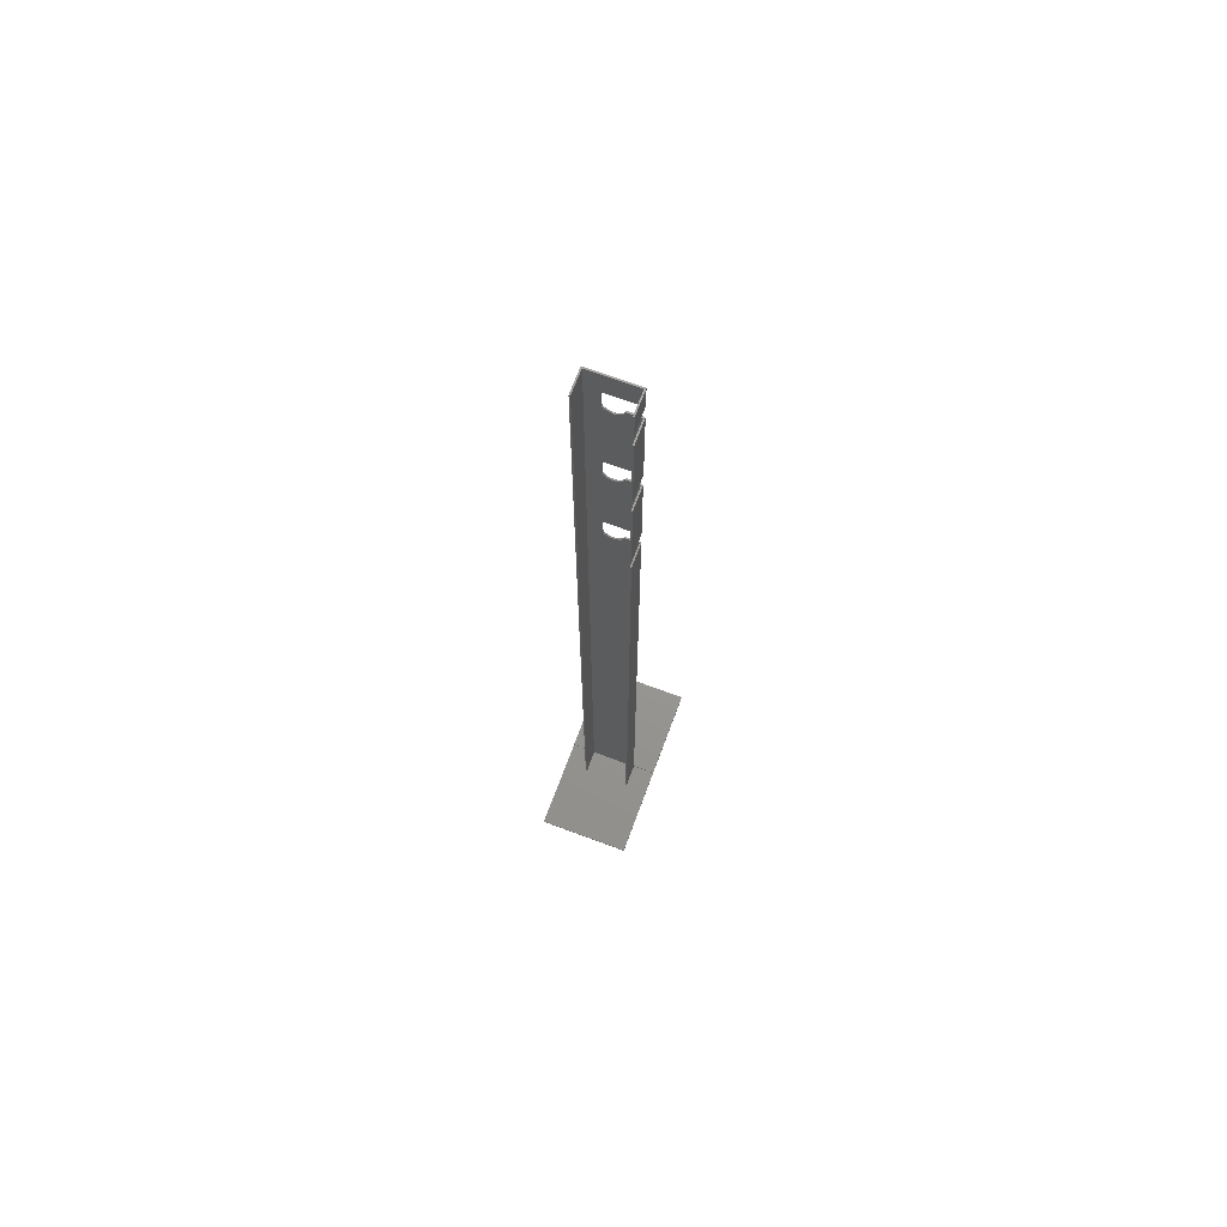
<metadata>
{"format":"stl","ext":"stl","renderer":"f3d","projection":"perspective","resolution":1024,"background":"white","views":[{"elev":69.8,"azim":20.4,"up":"+Z"}]}
</metadata>
<code>
# stl→obj: 442 verts, 880 faces
v -4.921 -0.75 692.8
v -5 0 692.8
v -5.833 -0.75 693.5
v -6.691 0 694.1
v -5.833 0.75 693.5
v -6.612 0.75 694.1
v 9.841 -0.75 700.7
v 9.781 0 699.4
v 9.703 -0.75 699.4
v 10 0 701.5
v -9.295 -0.75 698.2
v -9.781 0 699.4
v -9.703 -0.75 699.4
v -9.135 0 697.4
v -9.841 -0.75 700.7
v -10 0 701.5
v 3.09 0 692
v 3.528 -0.75 692.2
v 4.389 -0.75 692.6
v 3.023 -0.6425 692
v 8.09 0 695.6
v 8.424 0.75 696.3
v 8.011 0.75 695.6
v 8.424 -0.75 696.3
v 9.135 0 697.4
v 9.057 -0.75 697.4
v 3.023 0.6425 692
v 3.142 0.75 692.1
v 2.988 0.75 692
v 9.841 0.75 700.7
v 9.703 0.75 699.4
v 9.295 -0.75 698.2
v 9.921 0.75 701.5
v 1.032 0.75 691.6
v 0.9442 0.75 691.6
v 0.8457 0.6144 691.6
v -4.921 0.75 692.8
v -0.9442 -0.75 691.6
v -0.8457 -0.6144 691.6
v -1.032 -0.75 691.6
v -6.612 -0.75 694.1
v -3.023 -0.6425 692
v -1.045 0 691.6
v -3.09 0 692
v 1.045 0 691.6
v 8.011 -0.75 695.6
v 7.257 -0.75 694.8
v 5 0 692.8
v 5.833 0.75 693.5
v 4.921 0.75 692.8
v -4.389 0.75 692.6
v -8.011 -0.75 695.6
v -7.257 -0.75 694.8
v -8.09 0 695.6
v -9.841 0.75 700.7
v -9.921 0.75 701.5
v -9.703 0.75 699.4
v 0.9549 -0.4252 691.6
v 1.263 -0.75 691.6
v 1.685 -0.75 691.7
v 0.8457 -0.6144 691.6
v 1.032 -0.75 691.6
v 5.833 -0.75 693.5
v 4.921 -0.75 692.8
v 3.528 0.75 692.2
v 7.257 0.75 694.8
v -3.023 0.6425 692
v -3.142 0.75 692.1
v -3.528 0.75 692.2
v -1.945 0.75 691.8
v -2.988 0.75 692
v -1.022 0.2173 691.6
v -1.022 -0.2173 691.6
v -3.142 -0.75 692.1
v -3.528 -0.75 692.2
v -8.424 -0.75 696.3
v -9.057 -0.75 697.4
v -8.424 0.75 696.3
v -9.057 0.75 697.4
v -7.257 0.75 694.8
v -8.011 0.75 695.6
v 9.921 -0.75 701.5
v 9.295 0.75 698.2
v 1.022 0.2173 691.6
v 4.389 0.75 692.6
v 6.691 0 694.1
v 6.612 -0.75 694.1
v -2.988 -0.75 692
v -4.389 -0.75 692.6
v -0.8457 0.6144 691.6
v -0.9442 0.75 691.6
v -1.032 0.75 691.6
v -9.295 0.75 698.2
v -9.921 -0.75 701.5
v 0.9442 -0.75 691.6
v 9.057 0.75 697.4
v 1.263 0.75 691.6
v 3.142 -0.75 692.1
v 2.988 -0.75 692
v -0.9549 -0.4252 691.6
v -1.263 -0.75 691.6
v -1.685 -0.75 691.7
v 1.945 -0.75 691.8
v 1.022 -0.2173 691.6
v 0.9549 0.4252 691.6
v 0.7236 0.75 691.6
v 0.7236 -0.75 691.6
v -0.7236 0.75 691.6
v -0.7236 -0.75 691.6
v -0.9549 0.4252 691.6
v 1.685 0.75 691.7
v 1.945 0.75 691.8
v 6.612 0.75 694.1
v -1.263 0.75 691.6
v -1.685 0.75 691.7
v -1.945 -0.75 691.8
v -10 0.75 721.5
v -10 0.75 701.5
v -10 -0.75 721.5
v -10 -0.75 701.5
v 24.25 -0.75 721.5
v 25.75 0 721.5
v 25.75 -25 721.5
v 24.25 -25 721.5
v 25 0 721.5
v 25 0.75 721.5
v 25 0.75 701.5
v 24.25 -0.75 701.5
v 25 0 701.5
v 25.75 0 701.5
v 25.75 -25 701.5
v 24.25 -25 701.5
v -4.921 -0.75 817.8
v -5 0 817.8
v -5.833 -0.75 818.5
v -6.691 0 819.1
v -5.833 0.75 818.5
v -6.612 0.75 819.1
v 9.841 -0.75 825.7
v 9.781 0 824.4
v 9.703 -0.75 824.4
v 10 0 826.5
v -9.295 -0.75 823.2
v -9.781 0 824.4
v -9.703 -0.75 824.4
v -9.135 0 822.4
v -9.841 -0.75 825.7
v -10 0 826.5
v 3.09 0 817
v 3.528 -0.75 817.2
v 4.389 -0.75 817.6
v 3.023 -0.6425 817
v 8.09 0 820.6
v 8.424 0.75 821.3
v 8.011 0.75 820.6
v 8.424 -0.75 821.3
v 9.135 0 822.4
v 9.057 -0.75 822.4
v 3.023 0.6425 817
v 3.142 0.75 817.1
v 2.988 0.75 817
v 9.841 0.75 825.7
v 9.703 0.75 824.4
v 9.295 -0.75 823.2
v 9.921 0.75 826.5
v 1.032 0.75 816.6
v 0.9442 0.75 816.6
v 0.8457 0.6144 816.6
v -4.921 0.75 817.8
v -0.9442 -0.75 816.6
v -0.8457 -0.6144 816.6
v -1.032 -0.75 816.6
v -6.612 -0.75 819.1
v -3.023 -0.6425 817
v -1.045 0 816.6
v -3.09 0 817
v 1.045 0 816.6
v 8.011 -0.75 820.6
v 7.257 -0.75 819.8
v 5 0 817.8
v 5.833 0.75 818.5
v 4.921 0.75 817.8
v -4.389 0.75 817.6
v -8.011 -0.75 820.6
v -7.257 -0.75 819.8
v -8.09 0 820.6
v -9.841 0.75 825.7
v -9.921 0.75 826.5
v -9.703 0.75 824.4
v 0.9549 -0.4252 816.6
v 1.263 -0.75 816.6
v 1.685 -0.75 816.7
v 0.8457 -0.6144 816.6
v 1.032 -0.75 816.6
v 5.833 -0.75 818.5
v 4.921 -0.75 817.8
v 3.528 0.75 817.2
v 7.257 0.75 819.8
v -3.023 0.6425 817
v -3.142 0.75 817.1
v -3.528 0.75 817.2
v -1.945 0.75 816.8
v -2.988 0.75 817
v -1.022 0.2173 816.6
v -1.022 -0.2173 816.6
v -3.142 -0.75 817.1
v -3.528 -0.75 817.2
v -8.424 -0.75 821.3
v -9.057 -0.75 822.4
v -8.424 0.75 821.3
v -9.057 0.75 822.4
v -7.257 0.75 819.8
v -8.011 0.75 820.6
v 9.921 -0.75 826.5
v 9.295 0.75 823.2
v 1.022 0.2173 816.6
v 4.389 0.75 817.6
v 6.691 0 819.1
v 6.612 -0.75 819.1
v -2.988 -0.75 817
v -4.389 -0.75 817.6
v -0.8457 0.6144 816.6
v -0.9442 0.75 816.6
v -1.032 0.75 816.6
v -9.295 0.75 823.2
v -9.921 -0.75 826.5
v 0.9442 -0.75 816.6
v 9.057 0.75 822.4
v 1.263 0.75 816.6
v 3.142 -0.75 817.1
v 2.988 -0.75 817
v -0.9549 -0.4252 816.6
v -1.263 -0.75 816.6
v -1.685 -0.75 816.7
v 1.945 -0.75 816.8
v 1.022 -0.2173 816.6
v 0.9549 0.4252 816.6
v 0.7236 0.75 816.6
v 0.7236 -0.75 816.6
v -0.7236 0.75 816.6
v -0.7236 -0.75 816.6
v -0.9549 0.4252 816.6
v 1.685 0.75 816.7
v 1.945 0.75 816.8
v 6.612 0.75 819.1
v -1.263 0.75 816.6
v -1.685 0.75 816.7
v -1.945 -0.75 816.8
v -10 0.75 846.5
v -10 0.75 826.5
v -10 -0.75 846.5
v -10 -0.75 826.5
v 24.25 -0.75 846.5
v 25.75 0 846.5
v 25.75 -25 846.5
v 24.25 -25 846.5
v 25 0 846.5
v 25 0.75 846.5
v 25 0.75 826.5
v 24.25 -0.75 826.5
v 25 0 826.5
v 25.75 0 826.5
v 25.75 -25 826.5
v 24.25 -25 826.5
v -4.921 -0.75 942.8
v -5 0 942.8
v -5.833 -0.75 943.5
v -6.691 0 944.1
v -5.833 0.75 943.5
v -6.612 0.75 944.1
v 9.841 -0.75 950.7
v 9.781 0 949.4
v 9.703 -0.75 949.4
v 10 0 951.5
v -9.295 -0.75 948.2
v -9.781 0 949.4
v -9.703 -0.75 949.4
v -9.135 0 947.4
v -9.841 -0.75 950.7
v -10 0 951.5
v 3.09 0 942
v 3.528 -0.75 942.2
v 4.389 -0.75 942.6
v 3.023 -0.6425 942
v 8.09 0 945.6
v 8.424 0.75 946.3
v 8.011 0.75 945.6
v 8.424 -0.75 946.3
v 9.135 0 947.4
v 9.057 -0.75 947.4
v 3.023 0.6425 942
v 3.142 0.75 942.1
v 2.988 0.75 942
v 9.841 0.75 950.7
v 9.703 0.75 949.4
v 9.295 -0.75 948.2
v 9.921 0.75 951.5
v 1.032 0.75 941.6
v 0.9442 0.75 941.6
v 0.8457 0.6144 941.6
v -4.921 0.75 942.8
v -0.9442 -0.75 941.6
v -0.8457 -0.6144 941.6
v -1.032 -0.75 941.6
v -6.612 -0.75 944.1
v -3.023 -0.6425 942
v -1.045 0 941.6
v -3.09 0 942
v 1.045 0 941.6
v 8.011 -0.75 945.6
v 7.257 -0.75 944.8
v 5 0 942.8
v 5.833 0.75 943.5
v 4.921 0.75 942.8
v -4.389 0.75 942.6
v -8.011 -0.75 945.6
v -7.257 -0.75 944.8
v -8.09 0 945.6
v -9.841 0.75 950.7
v -9.921 0.75 951.5
v -9.703 0.75 949.4
v 0.9549 -0.4252 941.6
v 1.263 -0.75 941.6
v 1.685 -0.75 941.7
v 0.8457 -0.6144 941.6
v 1.032 -0.75 941.6
v 5.833 -0.75 943.5
v 4.921 -0.75 942.8
v 3.528 0.75 942.2
v 7.257 0.75 944.8
v -3.023 0.6425 942
v -3.142 0.75 942.1
v -3.528 0.75 942.2
v -1.945 0.75 941.8
v -2.988 0.75 942
v -1.022 0.2173 941.6
v -1.022 -0.2173 941.6
v -3.142 -0.75 942.1
v -3.528 -0.75 942.2
v -8.424 -0.75 946.3
v -9.057 -0.75 947.4
v -8.424 0.75 946.3
v -9.057 0.75 947.4
v -7.257 0.75 944.8
v -8.011 0.75 945.6
v 9.921 -0.75 951.5
v 9.295 0.75 948.2
v 1.022 0.2173 941.6
v 4.389 0.75 942.6
v 6.691 0 944.1
v 6.612 -0.75 944.1
v -2.988 -0.75 942
v -4.389 -0.75 942.6
v -0.8457 0.6144 941.6
v -0.9442 0.75 941.6
v -1.032 0.75 941.6
v -9.295 0.75 948.2
v -9.921 -0.75 951.5
v 0.9442 -0.75 941.6
v 9.057 0.75 947.4
v 1.263 0.75 941.6
v 3.142 -0.75 942.1
v 2.988 -0.75 942
v -0.9549 -0.4252 941.6
v -1.263 -0.75 941.6
v -1.685 -0.75 941.7
v 1.945 -0.75 941.8
v 1.022 -0.2173 941.6
v 0.9549 0.4252 941.6
v 0.7236 0.75 941.6
v 0.7236 -0.75 941.6
v -0.7236 0.75 941.6
v -0.7236 -0.75 941.6
v -0.9549 0.4252 941.6
v 1.685 0.75 941.7
v 1.945 0.75 941.8
v 6.612 0.75 944.1
v -1.263 0.75 941.6
v -1.685 0.75 941.7
v -1.945 -0.75 941.8
v -10 0.75 971.5
v -10 0.75 951.5
v -10 -0.75 971.5
v -10 -0.75 951.5
v 24.25 -0.75 971.5
v 25.75 0 971.5
v 25.75 -25 971.5
v 24.25 -25 971.5
v 25 0 971.5
v 25 0.75 971.5
v 25 0.75 951.5
v 24.25 -0.75 951.5
v 25 0 951.5
v 25.75 0 951.5
v 25.75 -25 951.5
v 24.25 -25 951.5
v -25 0 2.25
v -25 0.75 1001
v -25 0.75 2.25
v -25 0 1001
v 25 0.75 1001
v 24.25 0 1001
v 25 0 1001
v -24.25 0 1001
v 24.25 -0.75 1001
v -24.25 -0.75 1001
v 25 0.75 2.25
v 25 0 2.25
v 50 0 2.25
v 50 100 2.25
v 25.75 0 2.25
v -25.75 0 2.25
v -50 100 2.25
v -50 0 2.25
v -24.25 -0.75 2.25
v 24.25 0 2.25
v 24.25 -0.75 2.25
v -24.25 0 2.25
v 24.25 0 1002
v 24.25 -25 1002
v 24.25 0 1.5
v 24.25 -25 1.5
v 25.75 -25 1002
v 25.75 0 1002
v 25.75 -25 1.5
v 25.75 0 1.5
v -25.75 0 1.5
v -50 0 0.75
v -24.25 0 1.5
v 50 0 0.75
v -24.25 0 1002
v -25.75 0 1002
v -50 100 -0.75
v -50 -100 -0.75
v -50 -100 0.75
v 50 -100 0.75
v 50 100 -0.75
v 50 -100 -0.75
v -25.75 -25 1.5
v -25.75 -25 1002
v -24.25 -25 1002
v -24.25 -25 1.5
f 1 2 3
f 4 5 6
f 5 4 2
f 7 8 9
f 8 7 10
f 11 12 13
f 12 11 14
f 15 12 16
f 12 15 13
f 17 18 19
f 18 17 20
f 21 22 23
f 24 25 21
f 25 24 26
f 27 28 29
f 8 30 31
f 30 8 10
f 32 25 26
f 10 33 30
f 34 35 36
f 2 37 5
f 38 39 40
f 4 3 2
f 3 4 41
f 42 43 44
f 17 27 45
f 24 21 46
f 46 21 47
f 48 49 50
f 2 51 37
f 51 2 44
f 52 53 54
f 55 56 16
f 12 55 16
f 55 12 57
f 58 59 60
f 59 58 61
f 62 59 61
f 63 48 64
f 65 28 27
f 21 23 66
f 67 68 69
f 67 70 71
f 70 67 72
f 73 43 42
f 74 42 75
f 76 14 77
f 14 76 54
f 14 78 79
f 78 14 54
f 80 81 54
f 82 10 7
f 77 14 11
f 8 83 25
f 83 8 31
f 32 8 25
f 8 32 9
f 45 27 84
f 65 17 85
f 17 65 27
f 20 17 45
f 86 63 87
f 63 86 48
f 47 86 87
f 86 47 21
f 69 44 67
f 44 69 51
f 88 42 74
f 44 75 42
f 75 44 89
f 2 89 44
f 89 2 1
f 90 91 92
f 14 79 93
f 12 93 57
f 93 12 14
f 94 15 16
f 53 4 54
f 4 53 41
f 4 80 54
f 80 4 6
f 52 54 76
f 95 62 61
f 25 83 96
f 25 22 21
f 22 25 96
f 85 48 50
f 48 85 17
f 48 19 64
f 19 48 17
f 97 34 36
f 98 20 99
f 98 18 20
f 100 101 39
f 101 100 102
f 54 81 78
f 20 103 99
f 103 20 104
f 84 104 45
f 105 104 84
f 105 58 104
f 106 105 36
f 105 106 58
f 107 58 106
f 58 107 61
f 108 107 106
f 108 109 107
f 110 108 90
f 108 110 109
f 100 109 110
f 109 100 39
f 72 100 110
f 72 73 100
f 73 72 43
f 40 39 101
f 111 84 112
f 84 111 105
f 112 27 29
f 27 112 84
f 49 86 113
f 86 49 48
f 86 66 113
f 66 86 21
f 90 108 91
f 67 71 68
f 43 67 44
f 43 72 67
f 95 61 107
f 20 45 104
f 36 35 106
f 97 105 111
f 105 97 36
f 90 92 114
f 114 110 90
f 110 114 115
f 73 102 100
f 102 73 116
f 42 116 73
f 116 42 88
f 104 60 103
f 60 104 58
f 115 72 110
f 72 115 70
f 109 39 38
f 117 16 118
f 119 16 117
f 16 119 120
f 121 122 123
f 121 123 124
f 122 121 125
f 125 121 126
f 117 121 119
f 121 117 126
f 127 128 129
f 33 128 127
f 128 33 10
f 128 130 129
f 130 128 131
f 131 128 132
f 128 10 82
f 94 16 120
f 56 118 16
f 133 134 135
f 136 137 138
f 137 136 134
f 139 140 141
f 140 139 142
f 143 144 145
f 144 143 146
f 147 144 148
f 144 147 145
f 149 150 151
f 150 149 152
f 153 154 155
f 156 157 153
f 157 156 158
f 159 160 161
f 140 162 163
f 162 140 142
f 164 157 158
f 142 165 162
f 166 167 168
f 134 169 137
f 170 171 172
f 136 135 134
f 135 136 173
f 174 175 176
f 149 159 177
f 156 153 178
f 178 153 179
f 180 181 182
f 134 183 169
f 183 134 176
f 184 185 186
f 187 188 148
f 144 187 148
f 187 144 189
f 190 191 192
f 191 190 193
f 194 191 193
f 195 180 196
f 197 160 159
f 153 155 198
f 199 200 201
f 199 202 203
f 202 199 204
f 205 175 174
f 206 174 207
f 208 146 209
f 146 208 186
f 146 210 211
f 210 146 186
f 212 213 186
f 214 142 139
f 209 146 143
f 140 215 157
f 215 140 163
f 164 140 157
f 140 164 141
f 177 159 216
f 197 149 217
f 149 197 159
f 152 149 177
f 218 195 219
f 195 218 180
f 179 218 219
f 218 179 153
f 201 176 199
f 176 201 183
f 220 174 206
f 176 207 174
f 207 176 221
f 134 221 176
f 221 134 133
f 222 223 224
f 146 211 225
f 144 225 189
f 225 144 146
f 226 147 148
f 185 136 186
f 136 185 173
f 136 212 186
f 212 136 138
f 184 186 208
f 227 194 193
f 157 215 228
f 157 154 153
f 154 157 228
f 217 180 182
f 180 217 149
f 180 151 196
f 151 180 149
f 229 166 168
f 230 152 231
f 230 150 152
f 232 233 171
f 233 232 234
f 186 213 210
f 152 235 231
f 235 152 236
f 216 236 177
f 237 236 216
f 237 190 236
f 238 237 168
f 237 238 190
f 239 190 238
f 190 239 193
f 240 239 238
f 240 241 239
f 242 240 222
f 240 242 241
f 232 241 242
f 241 232 171
f 204 232 242
f 204 205 232
f 205 204 175
f 172 171 233
f 243 216 244
f 216 243 237
f 244 159 161
f 159 244 216
f 181 218 245
f 218 181 180
f 218 198 245
f 198 218 153
f 222 240 223
f 199 203 200
f 175 199 176
f 175 204 199
f 227 193 239
f 152 177 236
f 168 167 238
f 229 237 243
f 237 229 168
f 222 224 246
f 246 242 222
f 242 246 247
f 205 234 232
f 234 205 248
f 174 248 205
f 248 174 220
f 236 192 235
f 192 236 190
f 247 204 242
f 204 247 202
f 241 171 170
f 249 148 250
f 251 148 249
f 148 251 252
f 253 254 255
f 253 255 256
f 254 253 257
f 257 253 258
f 249 253 251
f 253 249 258
f 259 260 261
f 165 260 259
f 260 165 142
f 260 262 261
f 262 260 263
f 263 260 264
f 260 142 214
f 226 148 252
f 188 250 148
f 265 266 267
f 268 269 270
f 269 268 266
f 271 272 273
f 272 271 274
f 275 276 277
f 276 275 278
f 279 276 280
f 276 279 277
f 281 282 283
f 282 281 284
f 285 286 287
f 288 289 285
f 289 288 290
f 291 292 293
f 272 294 295
f 294 272 274
f 296 289 290
f 274 297 294
f 298 299 300
f 266 301 269
f 302 303 304
f 268 267 266
f 267 268 305
f 306 307 308
f 281 291 309
f 288 285 310
f 310 285 311
f 312 313 314
f 266 315 301
f 315 266 308
f 316 317 318
f 319 320 280
f 276 319 280
f 319 276 321
f 322 323 324
f 323 322 325
f 326 323 325
f 327 312 328
f 329 292 291
f 285 287 330
f 331 332 333
f 331 334 335
f 334 331 336
f 337 307 306
f 338 306 339
f 340 278 341
f 278 340 318
f 278 342 343
f 342 278 318
f 344 345 318
f 346 274 271
f 341 278 275
f 272 347 289
f 347 272 295
f 296 272 289
f 272 296 273
f 309 291 348
f 329 281 349
f 281 329 291
f 284 281 309
f 350 327 351
f 327 350 312
f 311 350 351
f 350 311 285
f 333 308 331
f 308 333 315
f 352 306 338
f 308 339 306
f 339 308 353
f 266 353 308
f 353 266 265
f 354 355 356
f 278 343 357
f 276 357 321
f 357 276 278
f 358 279 280
f 317 268 318
f 268 317 305
f 268 344 318
f 344 268 270
f 316 318 340
f 359 326 325
f 289 347 360
f 289 286 285
f 286 289 360
f 349 312 314
f 312 349 281
f 312 283 328
f 283 312 281
f 361 298 300
f 362 284 363
f 362 282 284
f 364 365 303
f 365 364 366
f 318 345 342
f 284 367 363
f 367 284 368
f 348 368 309
f 369 368 348
f 369 322 368
f 370 369 300
f 369 370 322
f 371 322 370
f 322 371 325
f 372 371 370
f 372 373 371
f 374 372 354
f 372 374 373
f 364 373 374
f 373 364 303
f 336 364 374
f 336 337 364
f 337 336 307
f 304 303 365
f 375 348 376
f 348 375 369
f 376 291 293
f 291 376 348
f 313 350 377
f 350 313 312
f 350 330 377
f 330 350 285
f 354 372 355
f 331 335 332
f 307 331 308
f 307 336 331
f 359 325 371
f 284 309 368
f 300 299 370
f 361 369 375
f 369 361 300
f 354 356 378
f 378 374 354
f 374 378 379
f 337 366 364
f 366 337 380
f 306 380 337
f 380 306 352
f 368 324 367
f 324 368 322
f 379 336 374
f 336 379 334
f 373 303 302
f 381 280 382
f 383 280 381
f 280 383 384
f 385 386 387
f 385 387 388
f 386 385 389
f 389 385 390
f 381 385 383
f 385 381 390
f 391 392 393
f 297 392 391
f 392 297 274
f 392 394 393
f 394 392 395
f 395 392 396
f 392 274 346
f 358 280 384
f 320 382 280
f 397 398 399
f 398 397 400
f 401 402 403
f 402 404 405
f 401 404 402
f 398 404 401
f 404 398 400
f 405 404 406
f 403 390 401
f 390 403 389
f 129 407 127
f 407 129 408
f 261 126 259
f 126 261 125
f 393 258 391
f 258 393 257
f 127 30 33
f 127 31 30
f 127 83 31
f 127 96 83
f 127 22 96
f 127 23 22
f 127 66 23
f 127 113 66
f 127 49 113
f 127 50 49
f 407 50 127
f 50 407 85
f 65 29 28
f 29 111 112
f 111 34 97
f 34 106 35
f 106 407 108
f 34 407 106
f 111 407 34
f 29 407 111
f 65 407 29
f 85 407 65
f 56 55 118
f 259 162 165
f 259 163 162
f 259 215 163
f 259 228 215
f 259 154 228
f 259 155 154
f 259 198 155
f 259 245 198
f 259 181 245
f 259 182 181
f 126 182 259
f 182 126 217
f 197 161 160
f 126 244 161
f 243 166 229
f 166 238 167
f 117 238 126
f 166 126 238
f 243 126 166
f 244 126 243
f 197 126 161
f 217 126 197
f 188 187 250
f 391 294 297
f 391 295 294
f 391 347 295
f 391 360 347
f 391 286 360
f 391 287 286
f 391 330 287
f 391 377 330
f 391 313 377
f 391 314 313
f 258 314 391
f 314 258 349
f 329 293 292
f 258 376 293
f 375 298 361
f 298 370 299
f 249 370 258
f 298 258 370
f 375 258 298
f 376 258 375
f 329 258 293
f 349 258 329
f 320 319 382
f 381 401 390
f 401 381 398
f 382 398 381
f 321 382 319
f 382 321 398
f 343 321 357
f 249 342 345
f 249 344 270
f 249 269 301
f 249 315 333
f 335 333 332
f 249 334 379
f 356 379 378
f 372 356 355
f 370 249 372
f 372 249 356
f 356 249 379
f 334 249 335
f 335 249 333
f 315 249 301
f 269 249 270
f 344 249 345
f 342 249 343
f 249 321 343
f 249 398 321
f 250 398 249
f 189 250 187
f 211 189 225
f 117 210 213
f 117 212 138
f 117 137 169
f 117 183 201
f 203 201 200
f 117 202 247
f 224 247 246
f 240 224 223
f 238 117 240
f 240 117 224
f 224 117 247
f 202 117 203
f 203 117 201
f 183 117 169
f 137 117 138
f 212 117 213
f 210 117 211
f 117 189 211
f 117 250 189
f 117 398 250
f 118 398 117
f 57 118 55
f 79 57 93
f 81 79 78
f 6 81 80
f 37 6 5
f 69 37 51
f 71 69 68
f 115 71 70
f 92 115 114
f 108 92 91
f 399 108 407
f 108 399 92
f 92 399 115
f 115 399 71
f 71 399 69
f 69 399 37
f 37 399 6
f 6 399 81
f 81 399 79
f 79 399 57
f 57 399 118
f 118 399 398
f 407 409 410
f 409 407 411
f 410 399 407
f 399 412 397
f 413 399 410
f 414 399 413
f 399 414 412
f 411 407 408
f 415 416 417
f 416 415 418
f 406 383 405
f 406 384 383
f 384 279 358
f 277 384 406
f 384 277 279
f 277 341 275
f 251 340 341
f 251 317 316
f 251 267 305
f 251 353 265
f 339 352 338
f 251 380 352
f 366 304 365
f 304 373 302
f 373 251 371
f 304 251 373
f 366 251 304
f 380 251 366
f 339 251 352
f 353 251 339
f 267 251 265
f 317 251 305
f 340 251 316
f 277 251 341
f 406 251 277
f 406 252 251
f 252 147 226
f 252 145 147
f 145 209 143
f 119 208 209
f 119 185 184
f 119 135 173
f 119 221 133
f 207 220 206
f 119 248 220
f 234 172 233
f 172 241 170
f 241 119 239
f 172 119 241
f 234 119 172
f 248 119 234
f 207 119 220
f 221 119 207
f 135 119 133
f 185 119 173
f 208 119 184
f 145 119 209
f 252 119 145
f 406 119 252
f 406 120 119
f 120 15 94
f 120 13 15
f 13 77 11
f 77 52 76
f 52 41 53
f 41 1 3
f 1 75 89
f 75 88 74
f 88 102 116
f 102 40 101
f 40 109 38
f 109 415 107
f 40 415 109
f 102 415 40
f 88 415 102
f 75 415 88
f 1 415 75
f 41 415 1
f 52 415 41
f 77 415 52
f 13 415 77
f 120 415 13
f 415 120 406
f 405 383 385
f 271 392 346
f 273 392 271
f 296 392 273
f 290 392 296
f 288 392 290
f 310 392 288
f 311 392 310
f 351 392 311
f 327 392 351
f 328 392 327
f 253 283 282
f 363 282 362
f 253 367 324
f 326 324 323
f 371 326 359
f 253 371 251
f 371 253 326
f 326 253 324
f 367 253 363
f 363 253 282
f 283 253 328
f 328 253 392
f 139 260 214
f 141 260 139
f 164 260 141
f 158 260 164
f 156 260 158
f 178 260 156
f 179 260 178
f 219 260 179
f 195 260 219
f 196 260 195
f 121 151 150
f 231 150 230
f 121 235 192
f 194 192 191
f 239 194 227
f 121 239 119
f 239 121 194
f 194 121 192
f 235 121 231
f 231 121 150
f 151 121 196
f 196 121 260
f 7 128 82
f 9 128 7
f 32 128 9
f 26 128 32
f 24 128 26
f 46 128 24
f 47 128 46
f 87 128 47
f 63 128 87
f 64 128 63
f 18 64 19
f 99 18 98
f 60 99 103
f 62 60 59
f 107 62 95
f 417 107 415
f 107 417 62
f 62 417 60
f 60 417 99
f 99 417 18
f 18 417 64
f 64 417 128
f 385 388 405
f 405 419 402
f 405 420 419
f 420 405 388
f 421 417 416
f 422 417 421
f 132 417 422
f 417 132 128
f 124 260 121
f 260 124 264
f 256 392 253
f 392 256 396
f 419 423 424
f 423 419 420
f 423 386 424
f 386 423 387
f 131 411 130
f 425 411 131
f 411 425 426
f 263 122 262
f 122 263 123
f 395 254 394
f 254 395 255
f 424 403 419
f 386 403 424
f 403 386 389
f 419 403 402
f 414 427 412
f 428 429 427
f 429 428 421
f 430 421 428
f 428 427 414
f 429 416 418
f 416 429 421
f 426 409 411
f 426 430 409
f 421 430 426
f 411 129 130
f 129 411 408
f 400 431 404
f 431 400 432
f 412 400 397
f 400 412 432
f 122 261 262
f 261 122 125
f 254 393 394
f 393 254 257
f 422 426 425
f 426 422 421
f 388 423 420
f 423 388 387
f 422 131 132
f 131 422 425
f 124 263 264
f 263 124 123
f 256 395 396
f 395 256 255
f 433 428 413
f 434 428 433
f 428 434 435
f 413 428 414
f 428 436 430
f 436 428 435
f 430 410 409
f 410 430 437
f 438 430 436
f 430 438 437
f 437 413 410
f 413 437 433
f 434 437 438
f 437 434 433
f 434 436 435
f 436 434 438
f 439 412 427
f 440 412 439
f 412 440 432
f 432 441 431
f 441 432 440
f 431 406 404
f 406 441 415
f 441 406 431
f 415 429 418
f 415 442 429
f 442 415 441
f 439 429 442
f 429 439 427
f 439 441 440
f 441 439 442

</code>
